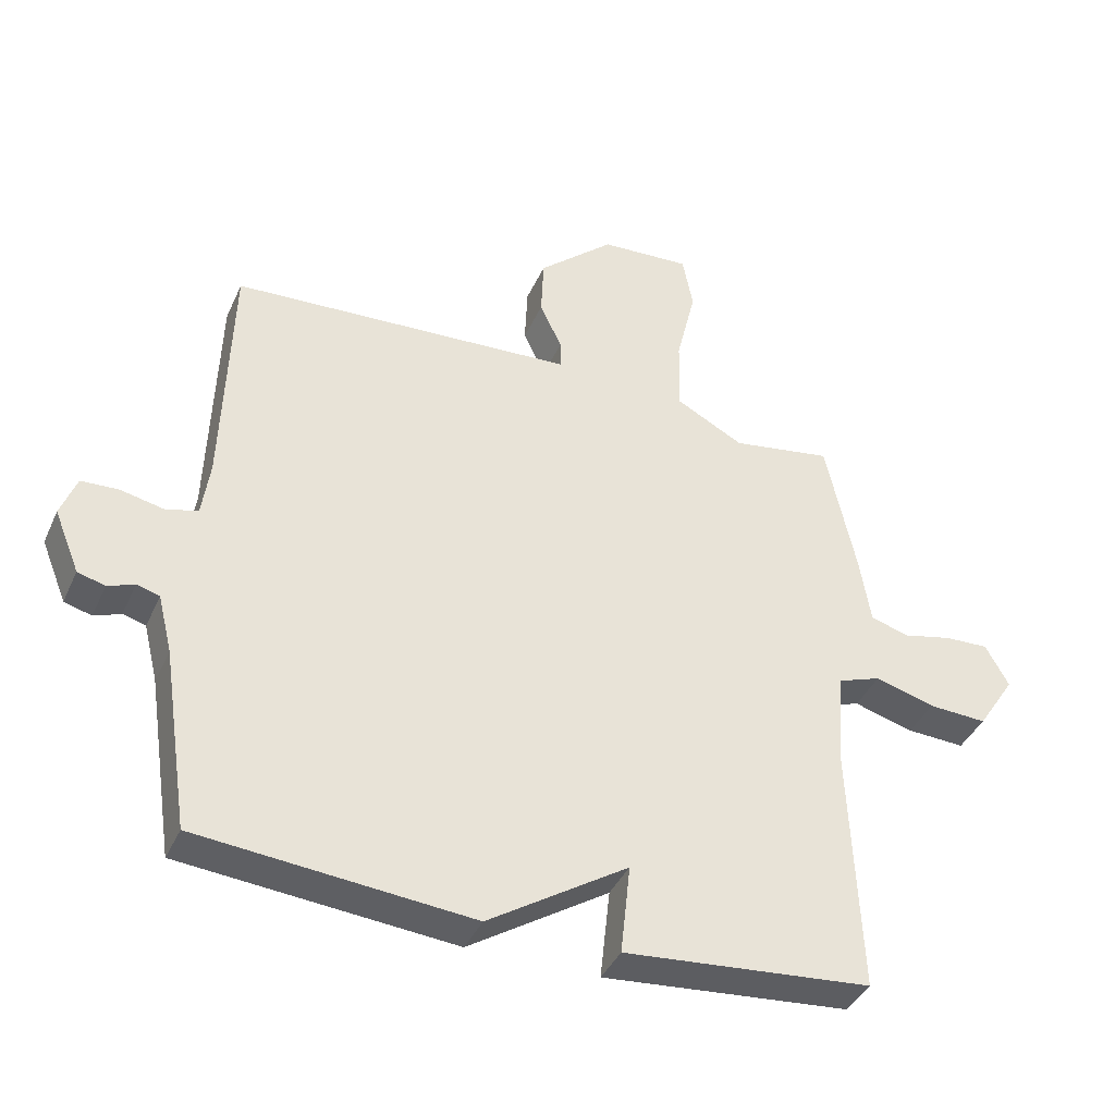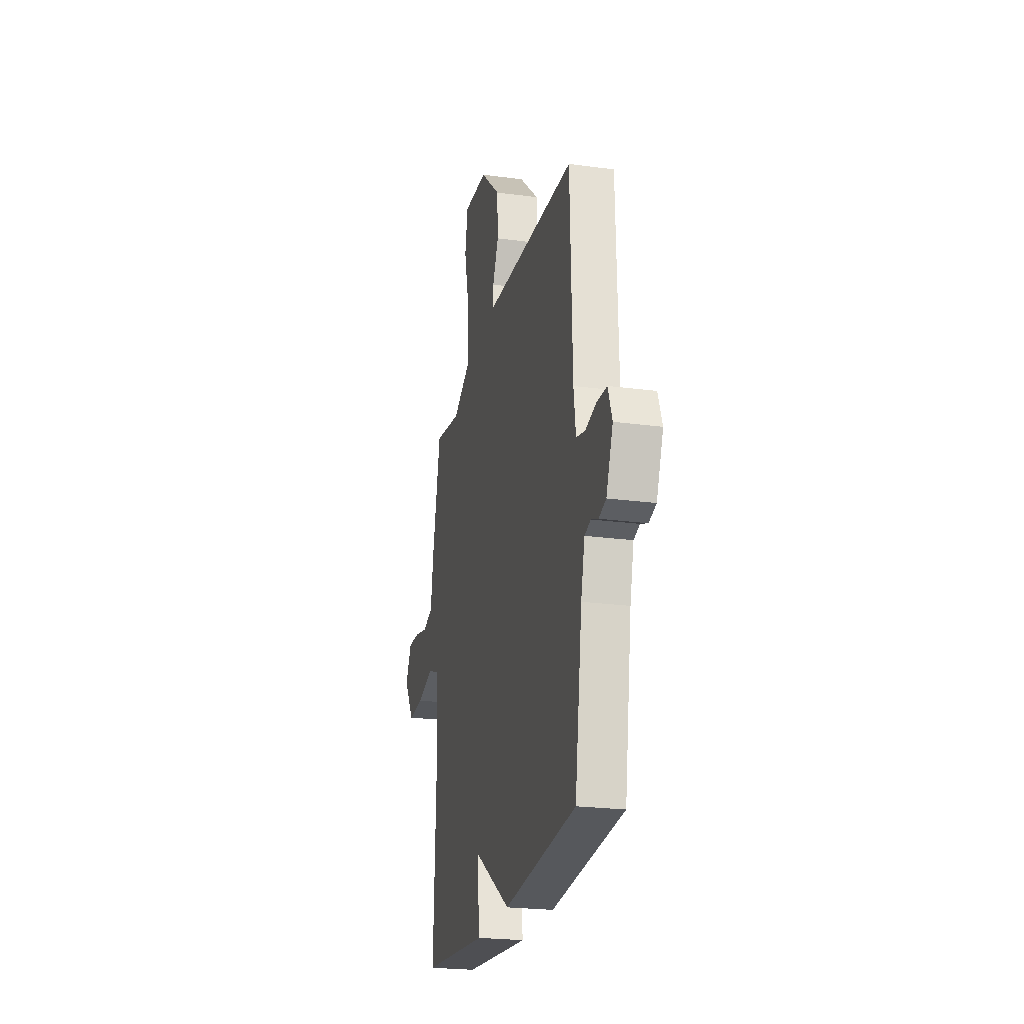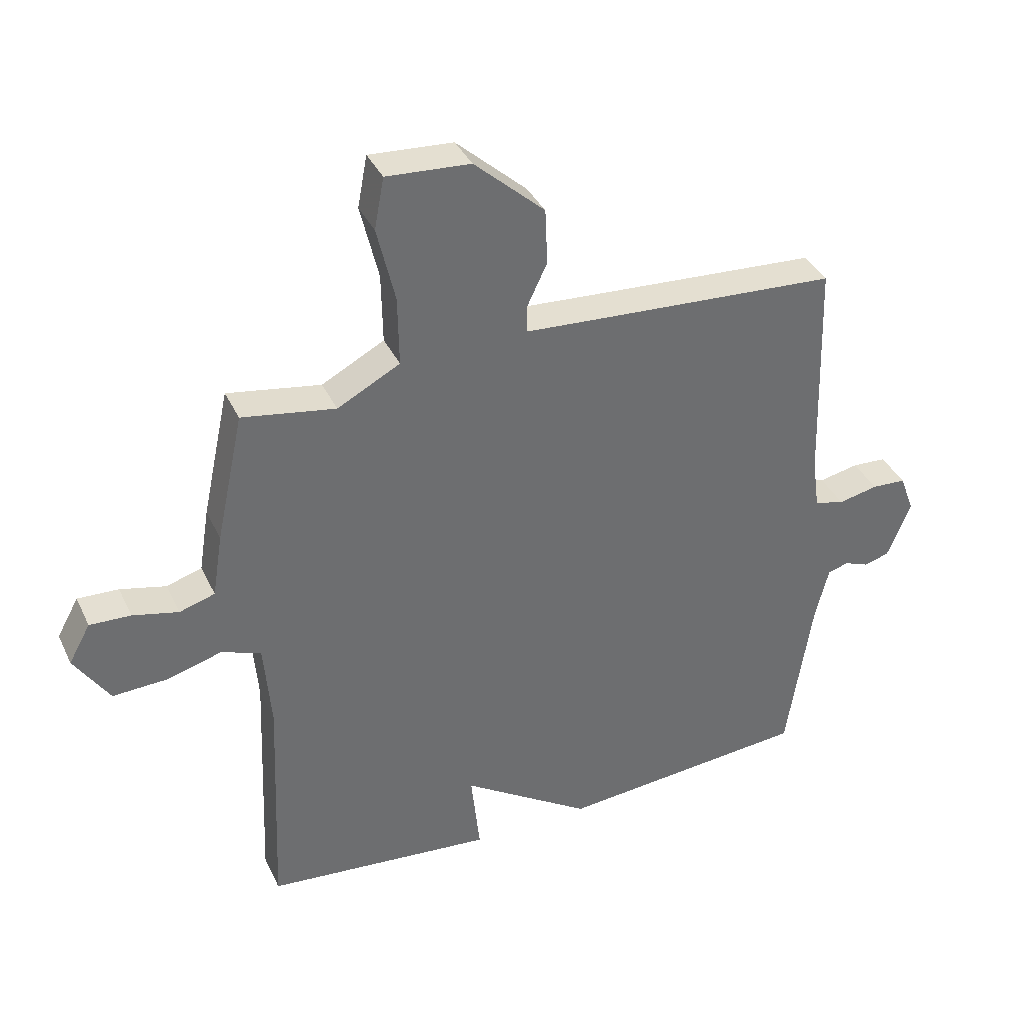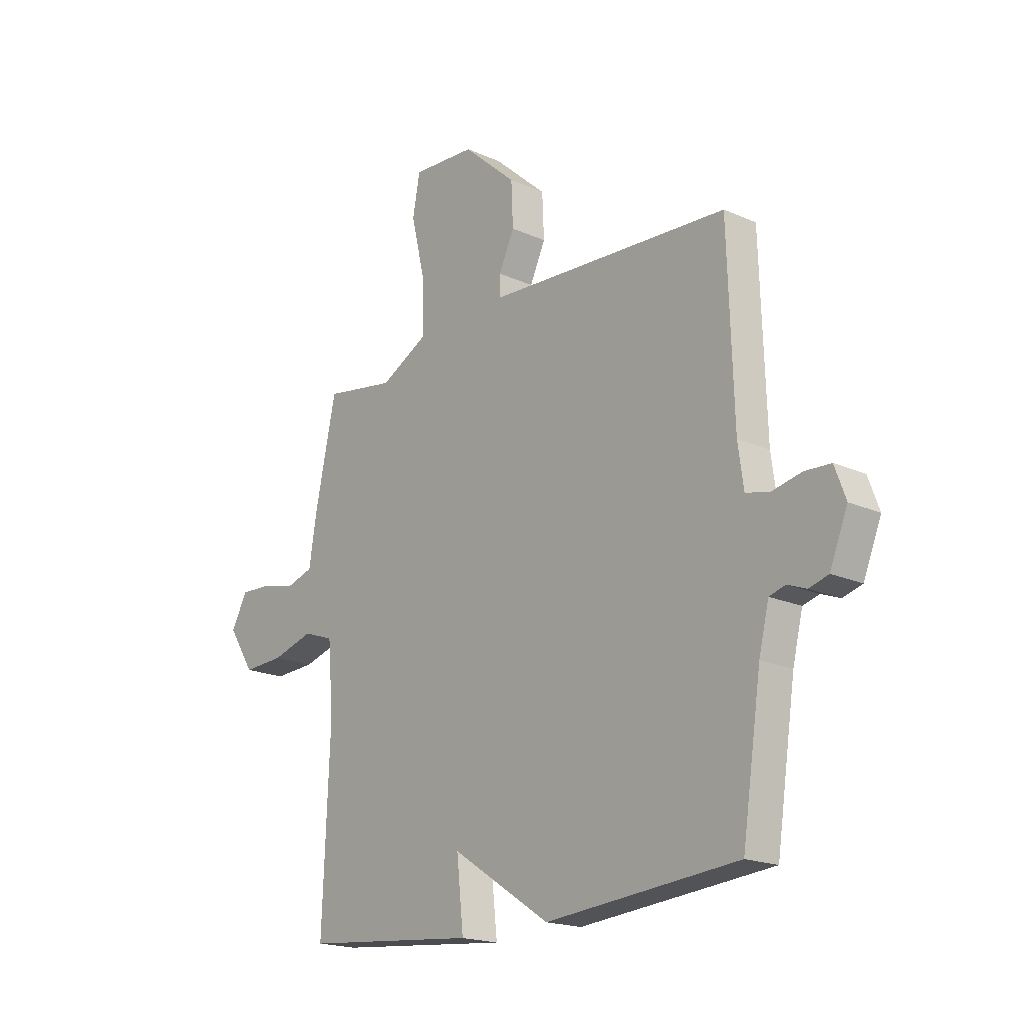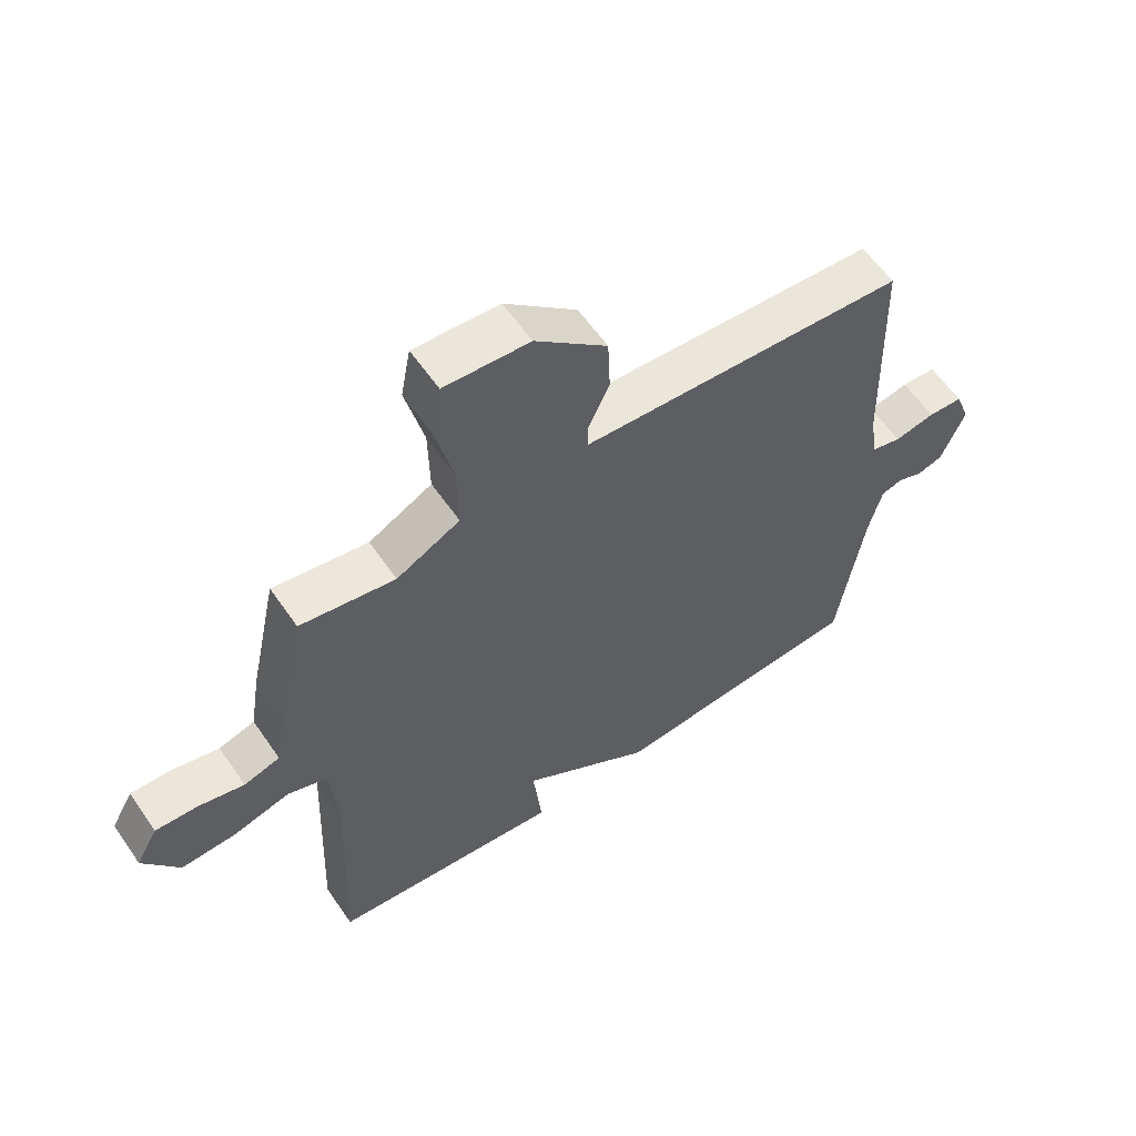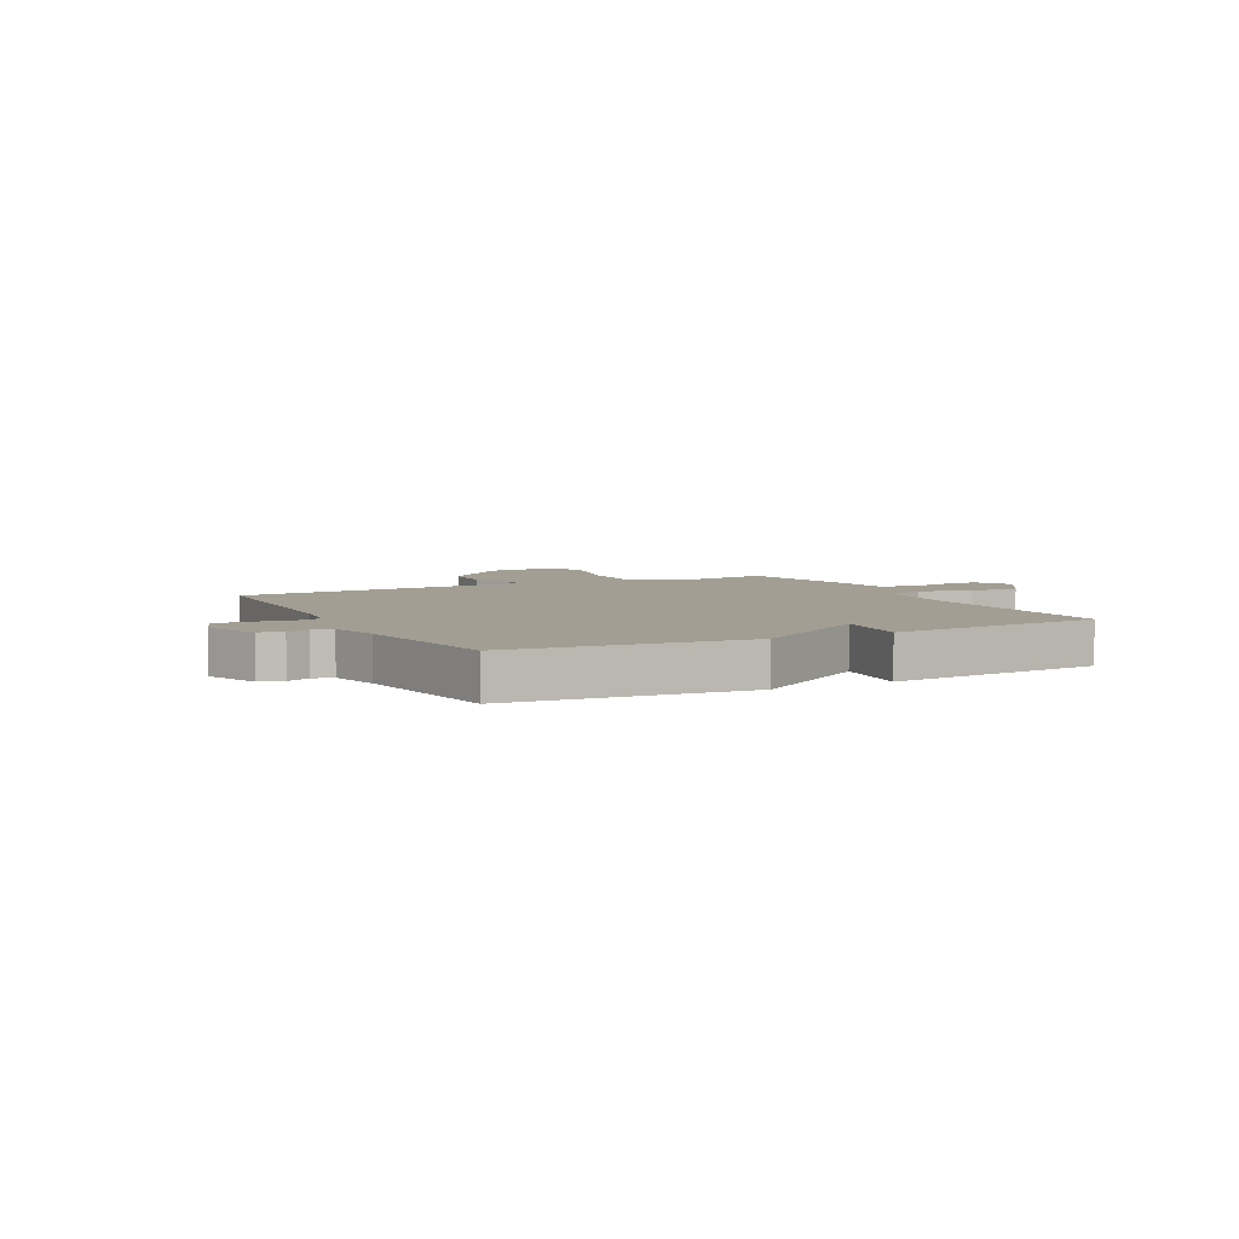
<metadata>
{"format":"obj","ext":"obj","renderer":"f3d","projection":"perspective","resolution":1024,"background":"white","views":[{"elev":-40.0,"azim":157.2,"up":"+Z"},{"elev":-23.3,"azim":77.2,"up":"+Z"},{"elev":37.3,"azim":-23.2,"up":"+Z"},{"elev":-18.9,"azim":49.6,"up":"+Z"},{"elev":59.6,"azim":-34.5,"up":"+Z"},{"elev":5.2,"azim":153.0,"up":"+Y"}]}
</metadata>
<code>
v 0.5 0.07 0.5
v 0.512 0.07 0.122
v 0.524 0.07 0.035
v 0.574 0.07 0.022
v 0.64 0.07 0.036
v 0.697 0.07 0.033
v 0.721 0.07 -0.032
v 0.682 0.07 -0.127
v 0.64 0.07 -0.139
v 0.599 0.07 -0.123
v 0.564 0.07 -0.133
v 0.542 0.07 -0.222
v 0.5 0.07 -0.5
v 0.081 0.07 -0.536
v -0.134 0.07 -0.396
v -0.119 0.07 -0.536
v -0.5 0.07 -0.5
v -0.484 0.07 -0.111
v -0.496 0.07 0.035
v -0.562 0.07 0.059
v -0.654 0.07 0.033
v -0.744 0.07 0.029
v -0.802 0.07 0.118
v -0.766 0.07 0.183
v -0.698 0.07 0.18
v -0.622 0.07 0.162
v -0.563 0.07 0.18
v -0.546 0.07 0.286
v -0.5 0.07 0.5
v -0.345 0.07 0.474
v -0.241 0.07 0.529
v -0.243 0.07 0.645
v -0.273 0.07 0.771
v -0.257 0.07 0.856
v -0.118 0.07 0.847
v -0.001 0.07 0.742
v 0.003 0.07 0.649
v -0.031 0.07 0.577
v -0.031 0.07 0.533
v 0.077 0.07 0.526
v 0.5 0 0.5
v 0.512 0 0.122
v 0.524 0 0.035
v 0.574 0 0.022
v 0.64 0 0.036
v 0.697 0 0.033
v 0.721 0 -0.032
v 0.682 0 -0.127
v 0.64 0 -0.139
v 0.599 0 -0.123
v 0.564 0 -0.133
v 0.542 0 -0.222
v 0.5 0 -0.5
v 0.081 0 -0.536
v -0.134 0 -0.396
v -0.119 0 -0.536
v -0.5 0 -0.5
v -0.484 0 -0.111
v -0.496 0 0.035
v -0.562 0 0.059
v -0.654 0 0.033
v -0.744 0 0.029
v -0.802 0 0.118
v -0.766 0 0.183
v -0.698 0 0.18
v -0.622 0 0.162
v -0.563 0 0.18
v -0.546 0 0.286
v -0.5 0 0.5
v -0.345 0 0.474
v -0.241 0 0.529
v -0.243 0 0.645
v -0.273 0 0.771
v -0.257 0 0.856
v -0.118 0 0.847
v -0.001 0 0.742
v 0.003 0 0.649
v -0.031 0 0.577
v -0.031 0 0.533
v 0.077 0 0.526
f 36 37 38
f 35 36 38
f 34 35 38
f 33 34 38
f 32 33 38
f 31 32 38 39
f 30 31 39 40
f 27 28 29 30
f 24 25 26
f 23 24 26
f 22 23 26
f 21 22 26
f 20 21 26
f 19 20 26 27
f 15 16 17 18
f 15 18 19
f 14 15 19
f 13 14 19
f 12 13 19
f 27 30 40
f 19 27 40
f 12 19 40
f 11 12 40
f 8 9 10
f 7 8 10
f 6 7 10
f 5 6 10
f 4 5 10
f 40 1 2
f 40 2 3
f 11 40 3
f 3 4 10 11
f 78 77 76
f 78 76 75
f 78 75 74
f 78 74 73
f 78 73 72
f 79 78 72 71
f 80 79 71 70
f 70 69 68 67
f 66 65 64
f 66 64 63
f 66 63 62
f 66 62 61
f 66 61 60
f 67 66 60 59
f 58 57 56 55
f 59 58 55
f 59 55 54
f 59 54 53
f 59 53 52
f 80 70 67
f 80 67 59
f 80 59 52
f 80 52 51
f 50 49 48
f 50 48 47
f 50 47 46
f 50 46 45
f 50 45 44
f 42 41 80
f 43 42 80
f 43 80 51
f 51 50 44 43
f 1 41 42 2
f 2 42 43 3
f 3 43 44 4
f 4 44 45 5
f 5 45 46 6
f 6 46 47 7
f 7 47 48 8
f 8 48 49 9
f 9 49 50 10
f 10 50 51 11
f 11 51 52 12
f 12 52 53 13
f 13 53 54 14
f 14 54 55 15
f 15 55 56 16
f 16 56 57 17
f 17 57 58 18
f 18 58 59 19
f 19 59 60 20
f 20 60 61 21
f 21 61 62 22
f 22 62 63 23
f 23 63 64 24
f 24 64 65 25
f 25 65 66 26
f 26 66 67 27
f 27 67 68 28
f 28 68 69 29
f 29 69 70 30
f 30 70 71 31
f 31 71 72 32
f 32 72 73 33
f 33 73 74 34
f 34 74 75 35
f 35 75 76 36
f 36 76 77 37
f 37 77 78 38
f 38 78 79 39
f 39 79 80 40
f 40 80 41 1

</code>
